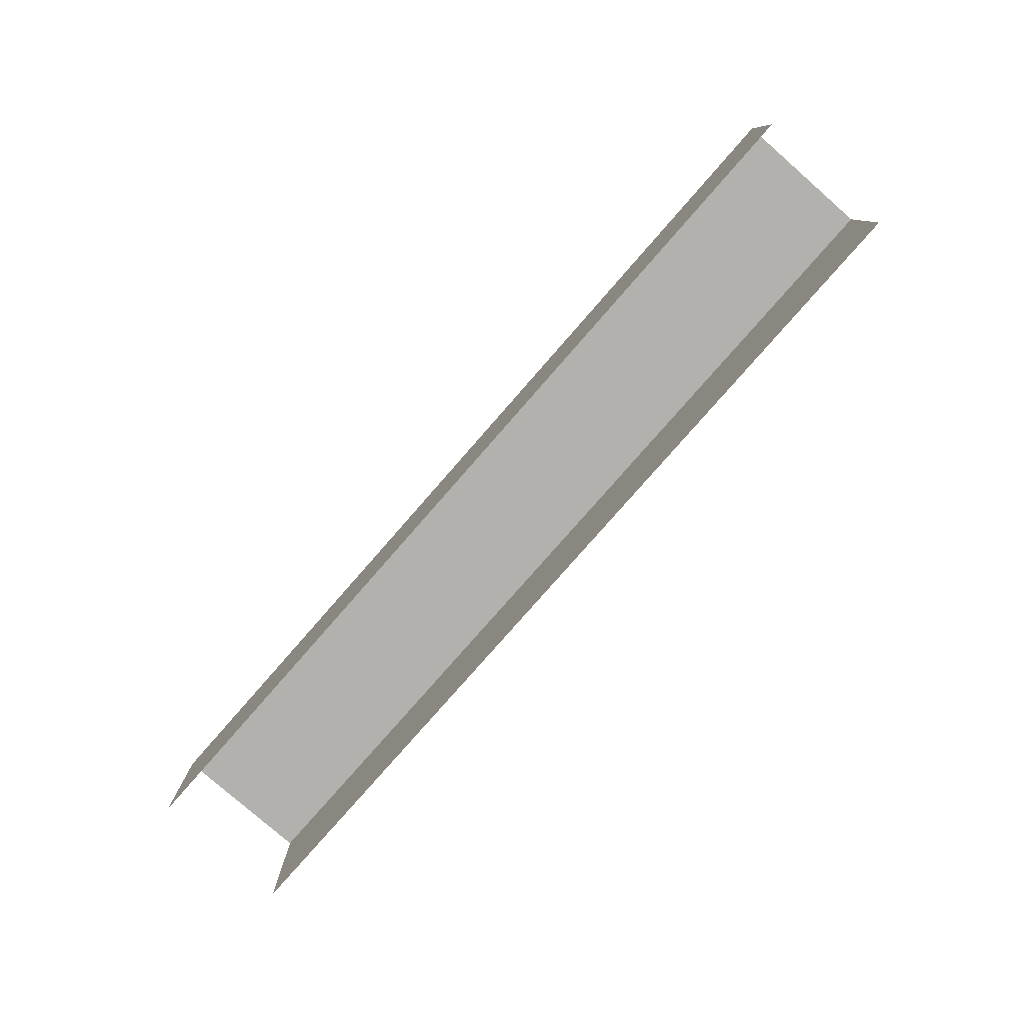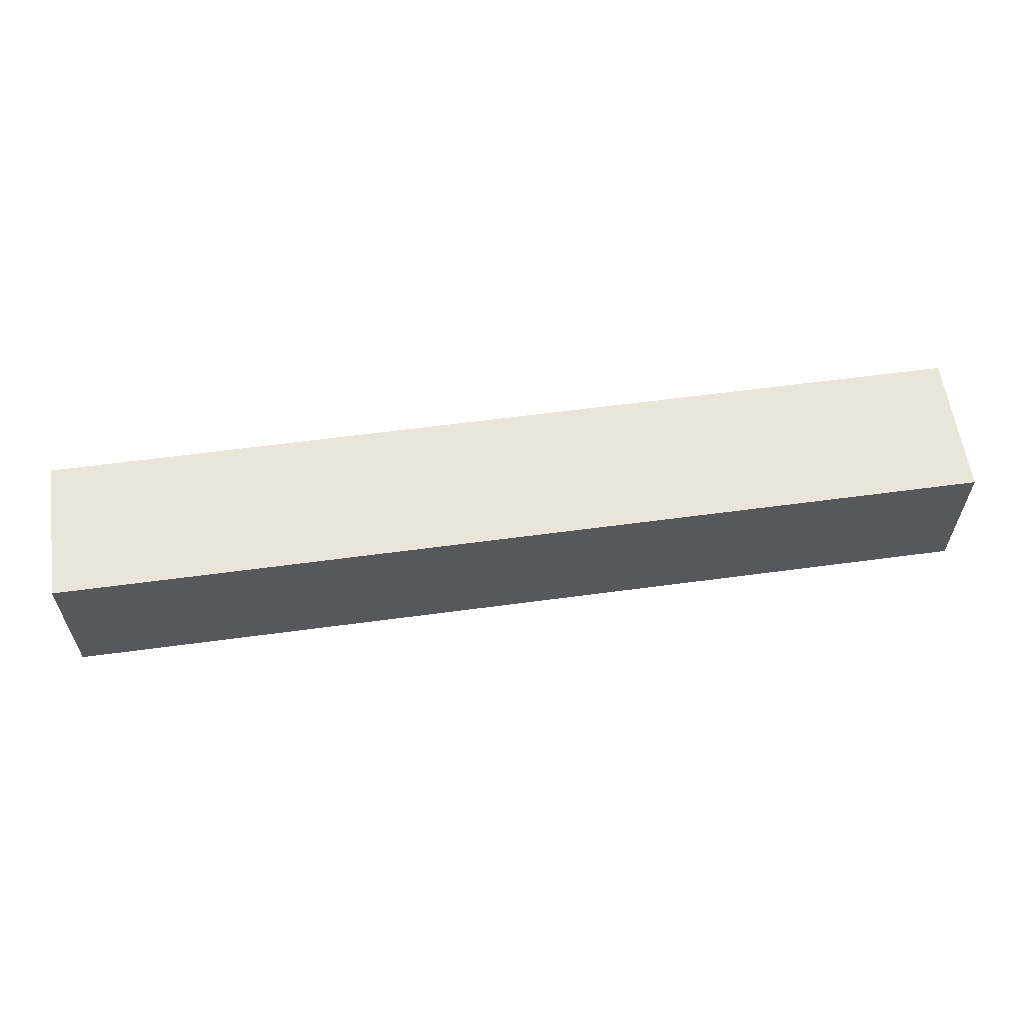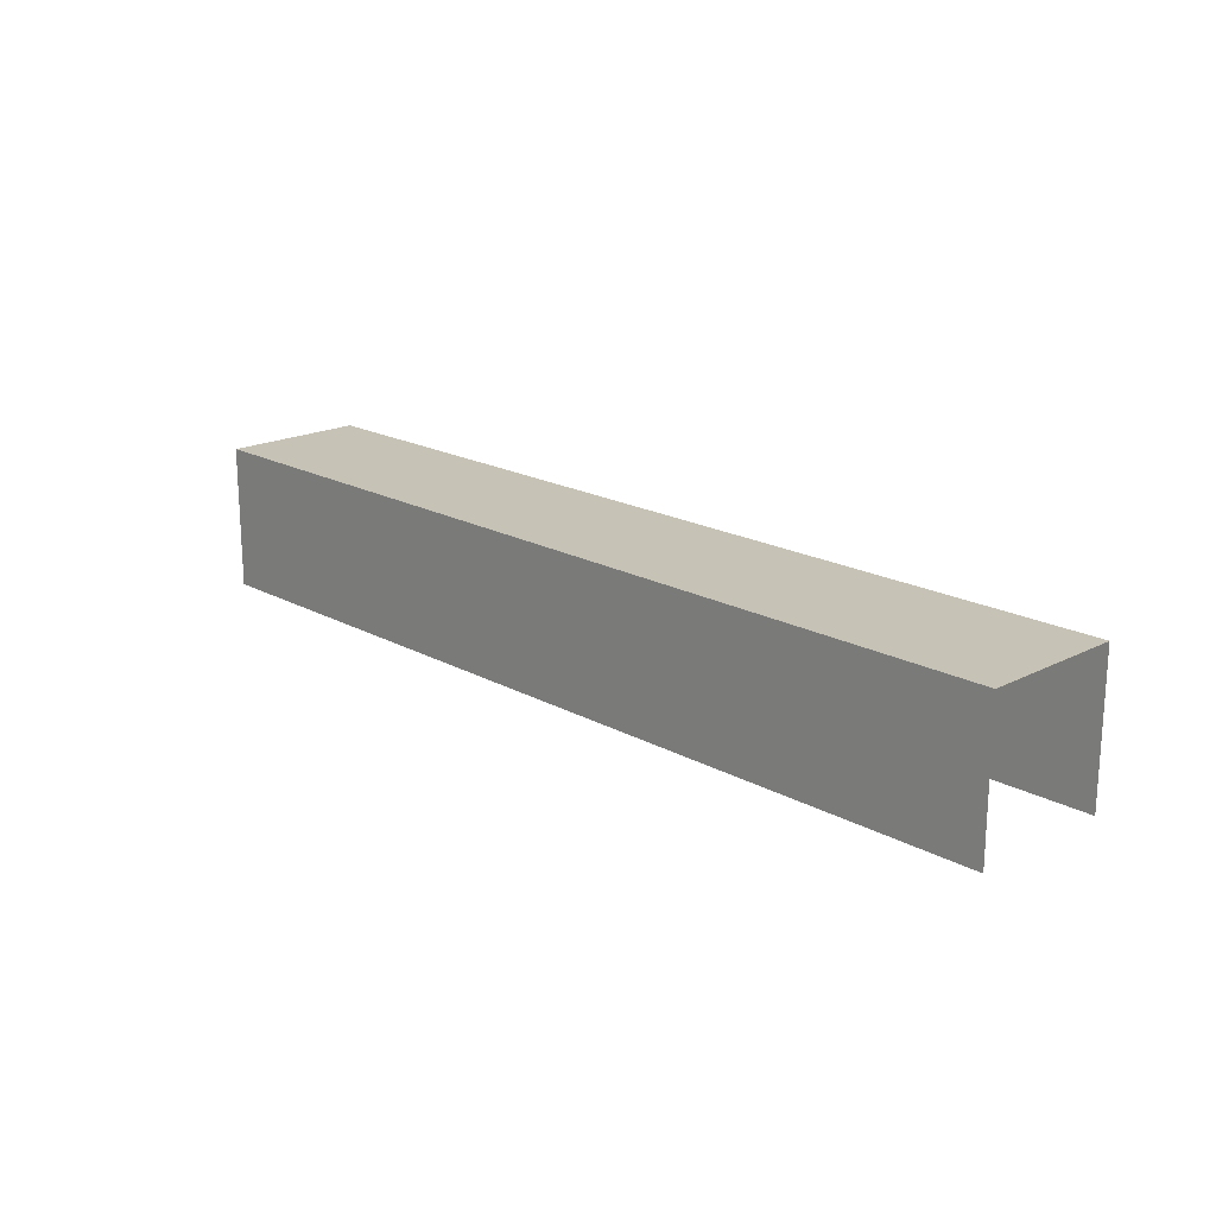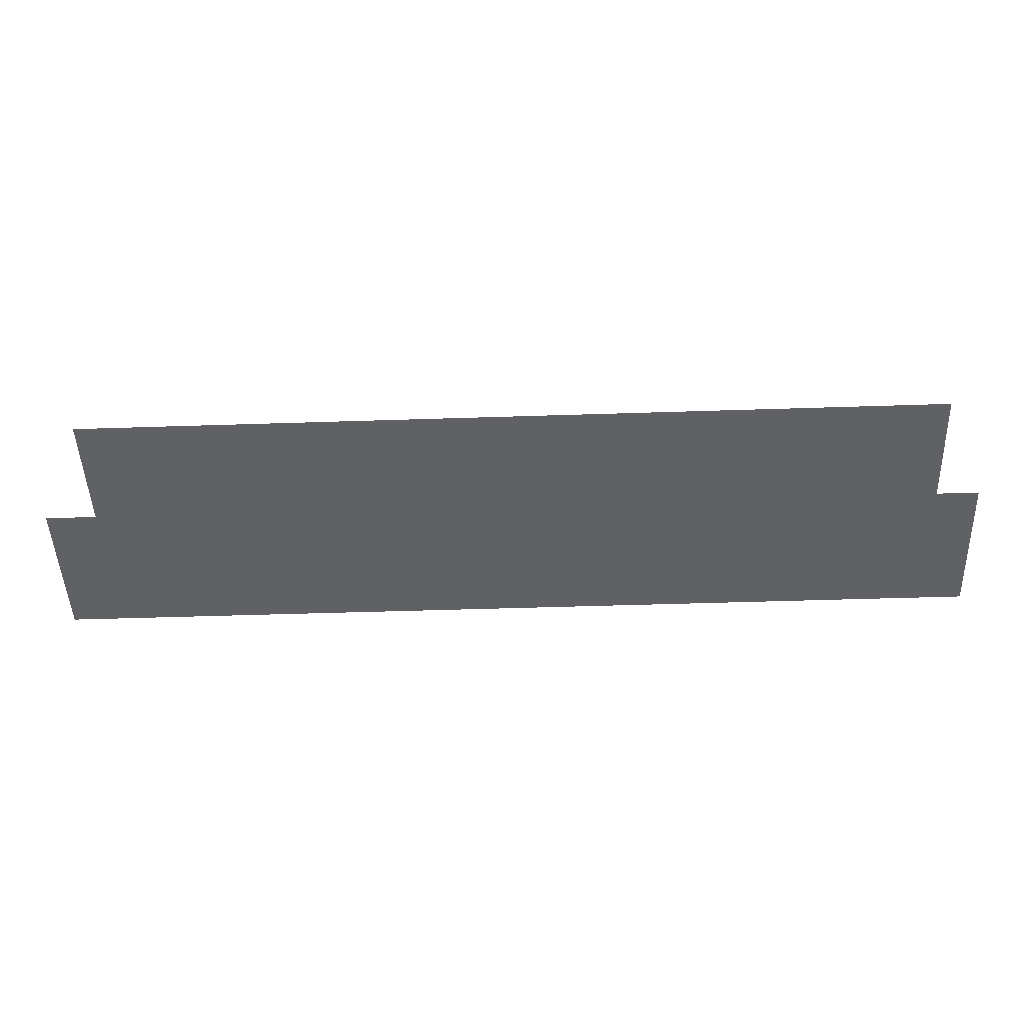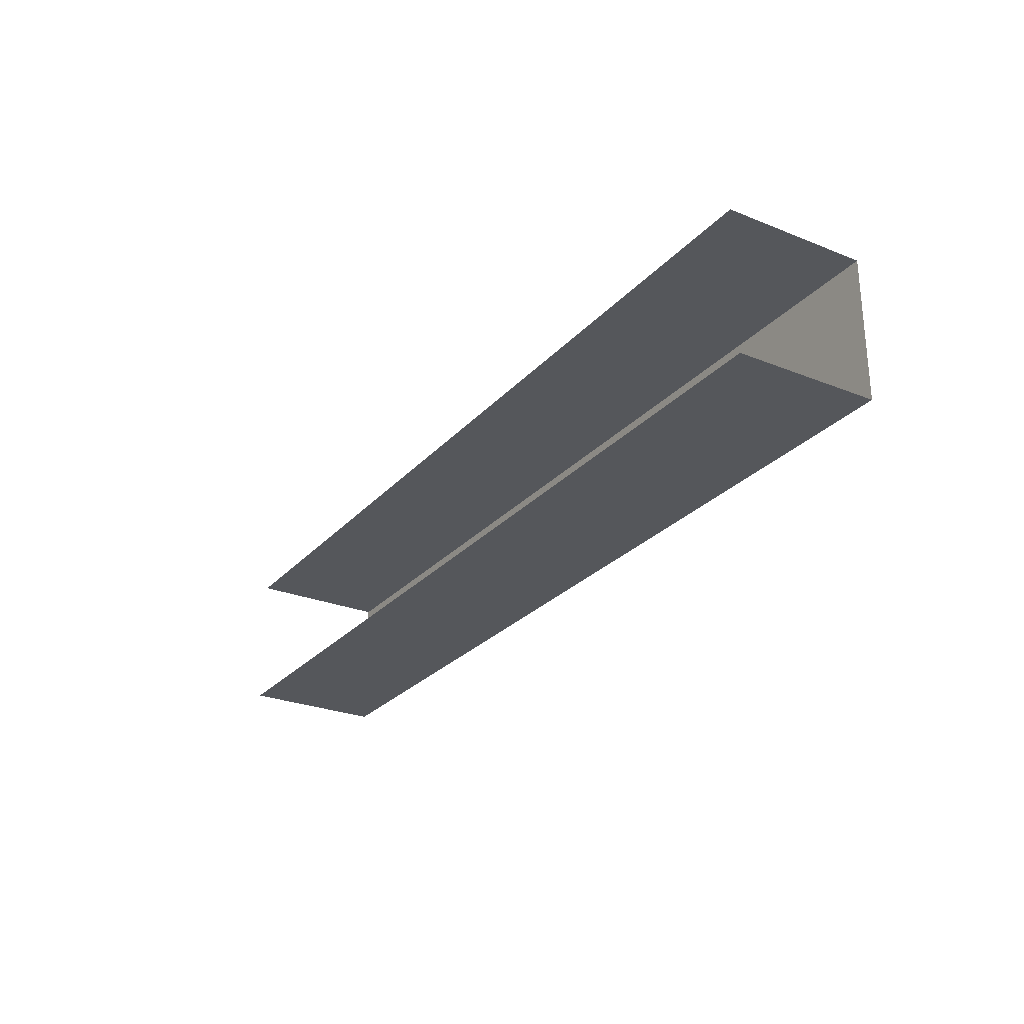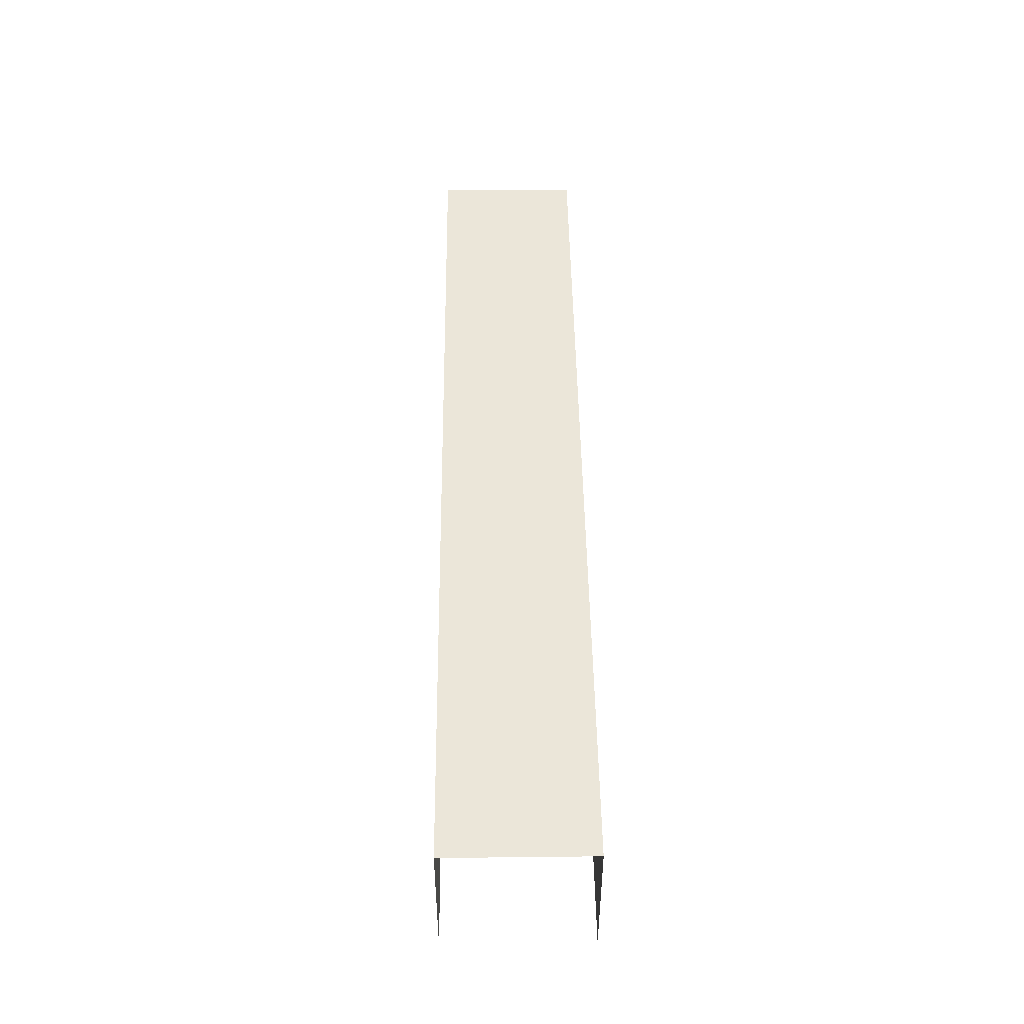
<metadata>
{"format":"obj","ext":"obj","renderer":"f3d","projection":"perspective","resolution":1024,"background":"white","views":[{"elev":-79.2,"azim":48.8,"up":"+Y"},{"elev":59.5,"azim":172.1,"up":"+Y"},{"elev":18.9,"azim":-134.0,"up":"+Y"},{"elev":-48.7,"azim":2.1,"up":"+Z"},{"elev":-26.6,"azim":58.0,"up":"+Z"},{"elev":46.9,"azim":89.3,"up":"+Y"}]}
</metadata>
<code>
g pb_Mesh1879588
v -1.144e-05 -2 -4
v -4 -2 -4
v -4 0 -4
v -1.168e-05 0 -4
v -13 -2 -4
v -13 0 -4
v -13 0 -6
v -4 -2 -6
v -4 0 -6
v -13 -2 -6
v -6.199e-06 -2 -6
v -7.629e-06 0 -6
v -4 0 -6
v -7.629e-06 0 -6
v -4 0 -4
v -1.168e-05 0 -4
v -13 0 -4
v -13 0 -6
g pb_Mesh1879588_0
g pb_Mesh1879588_1
f 3 2 1
f 3 1 4
f 6 5 2
f 6 2 3
f 9 8 7
f 8 10 7
f 12 11 9
f 11 8 9
f 15 14 13
f 16 14 15
f 13 18 17
f 15 13 17

</code>
